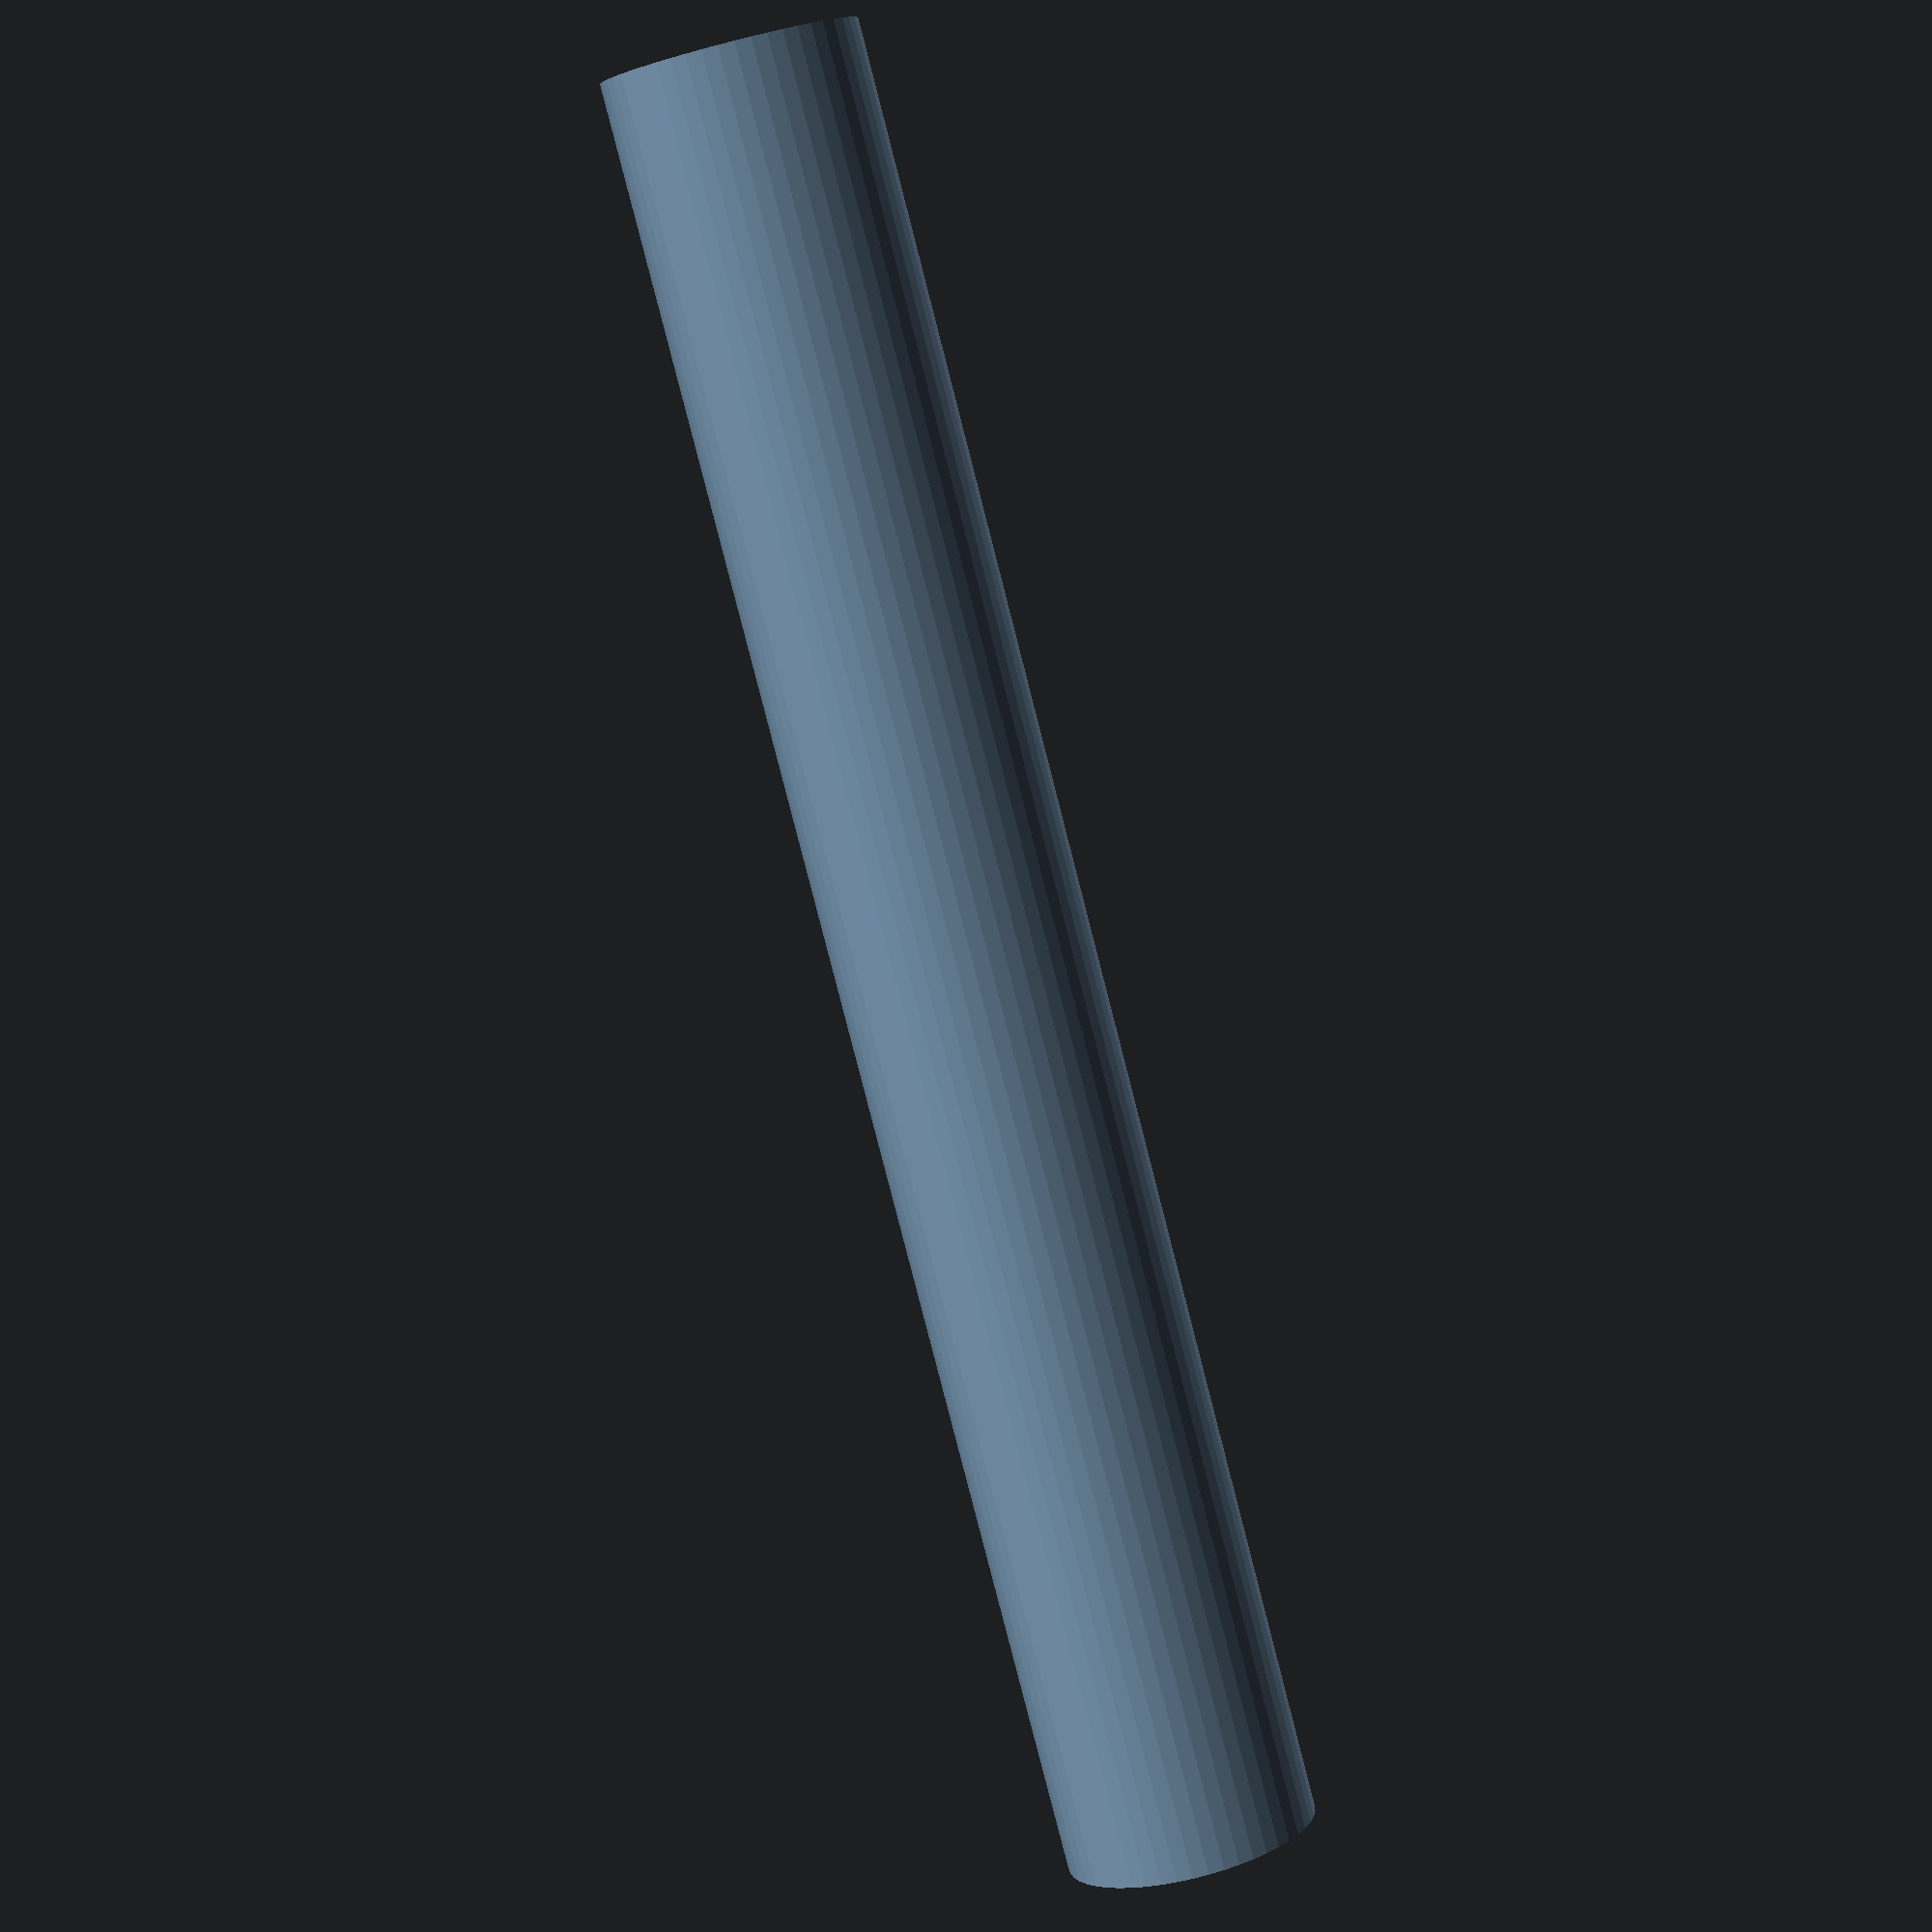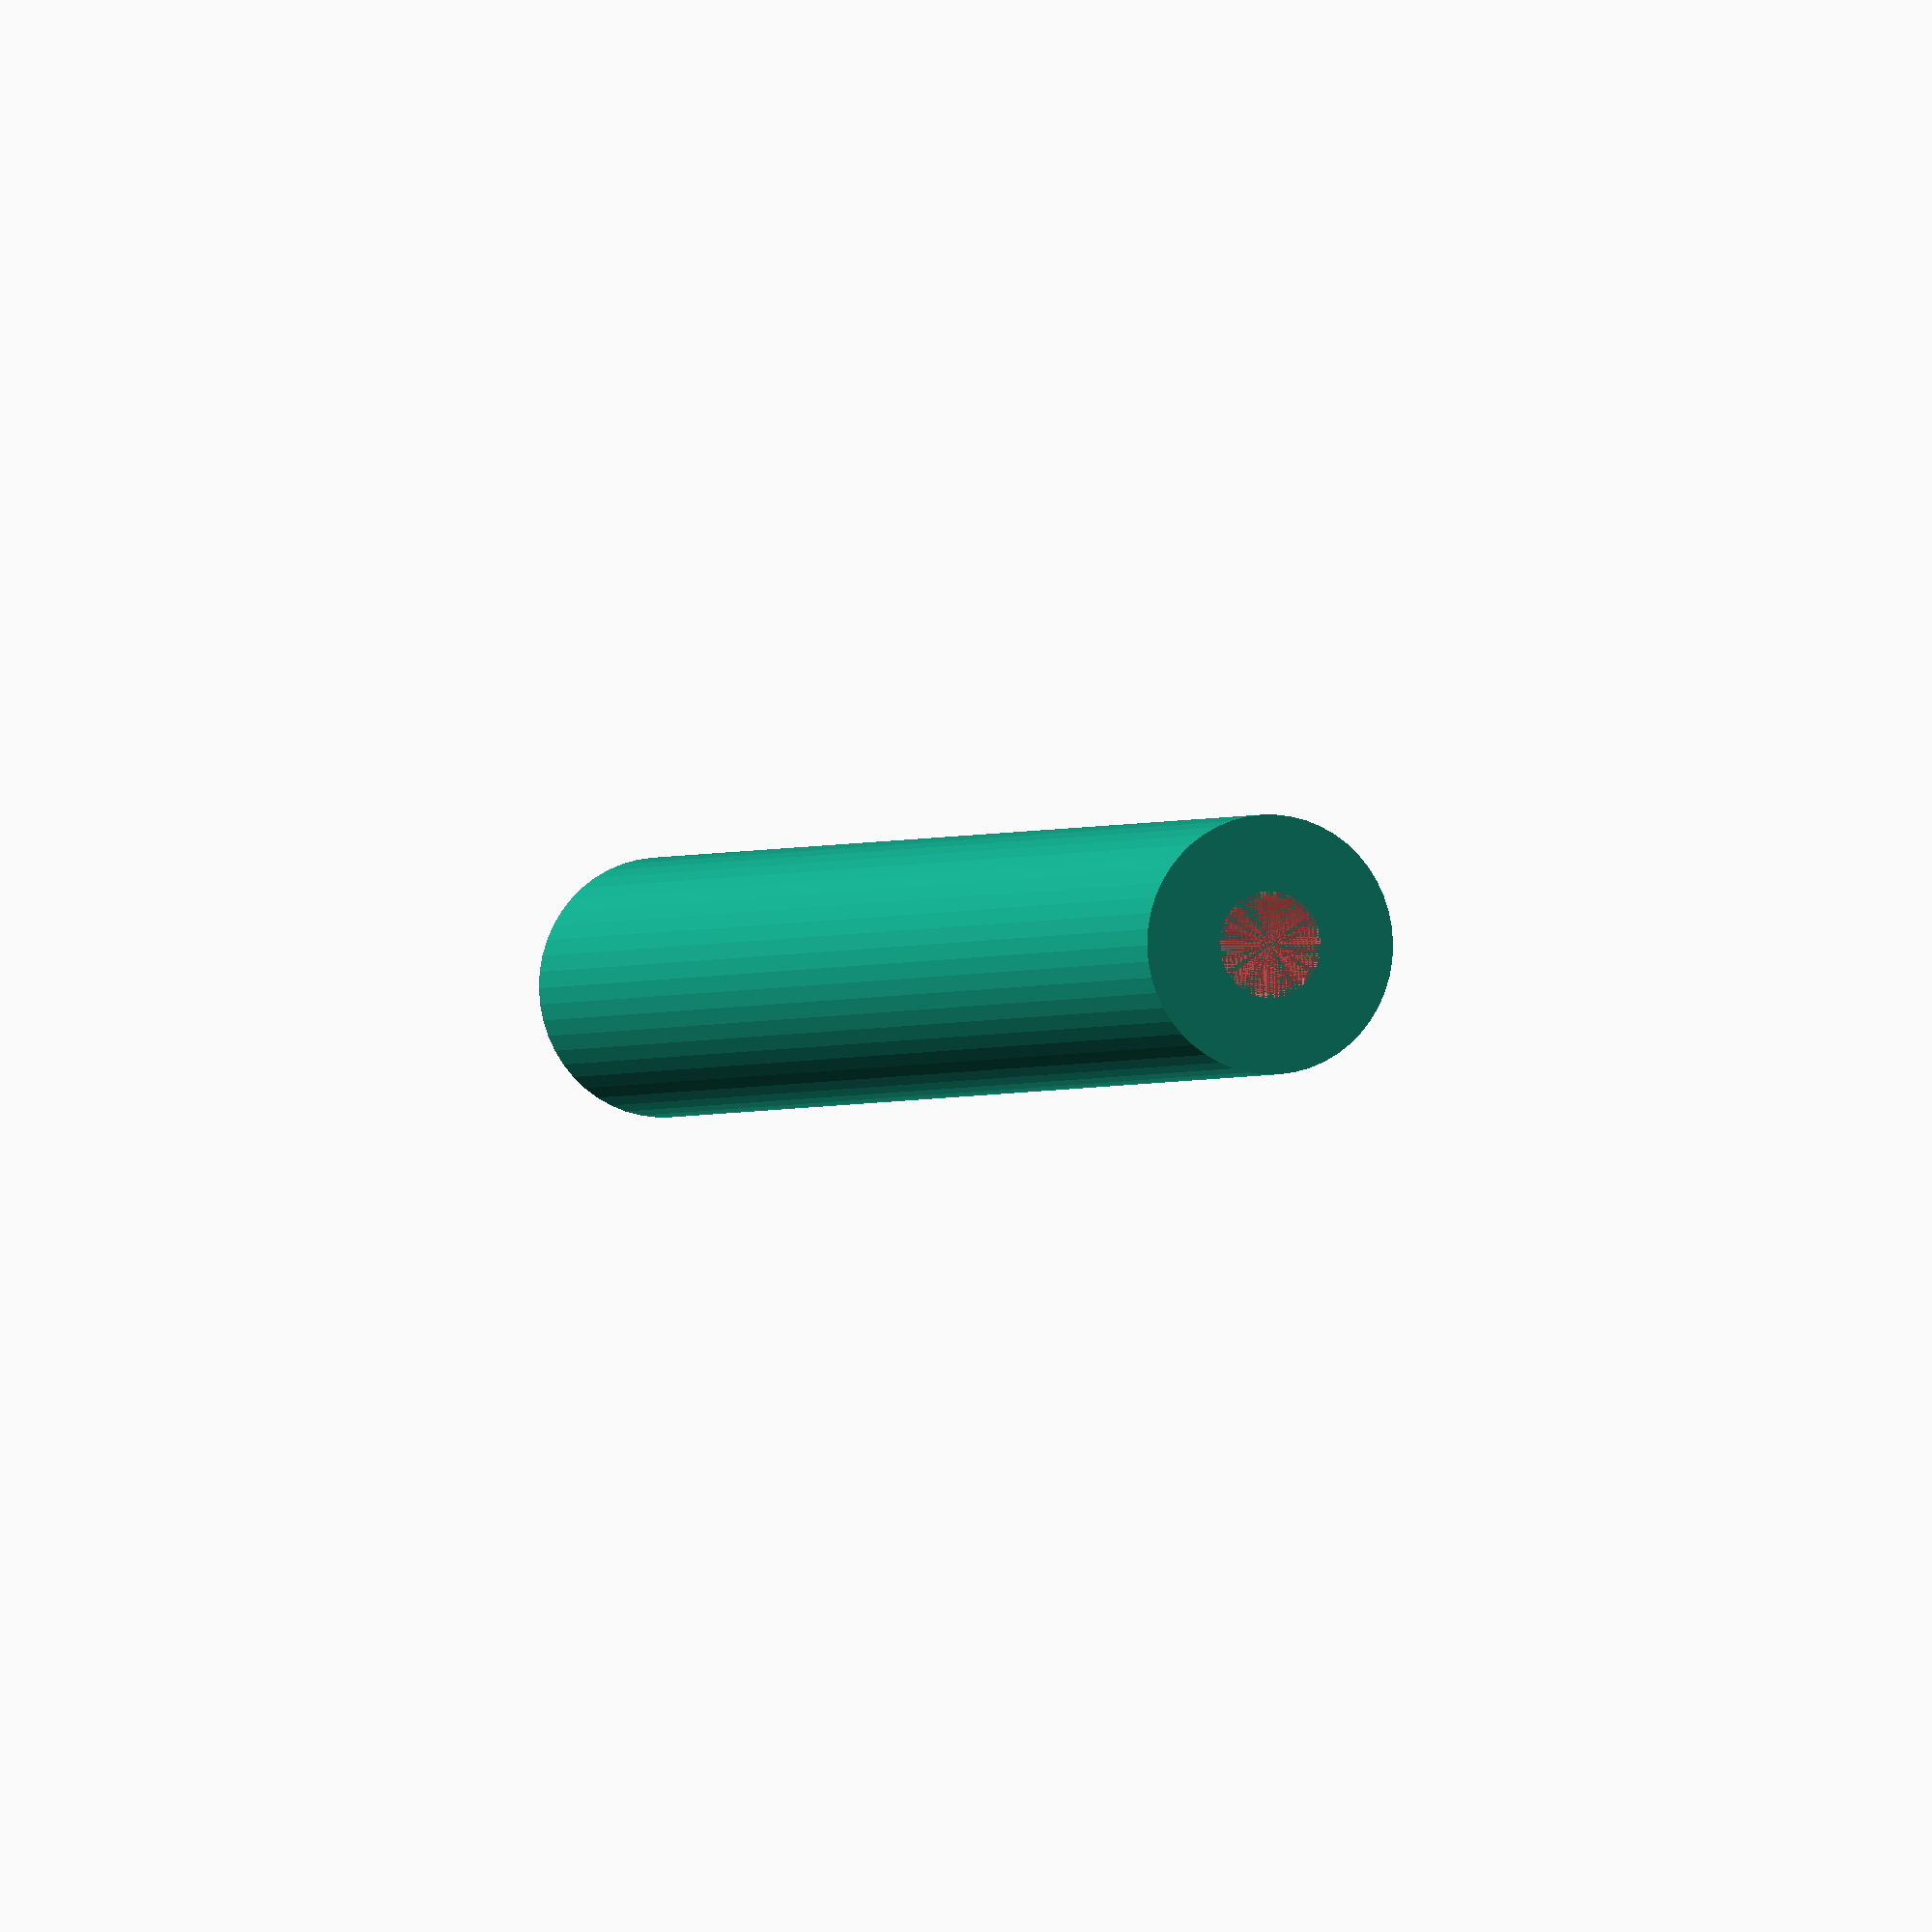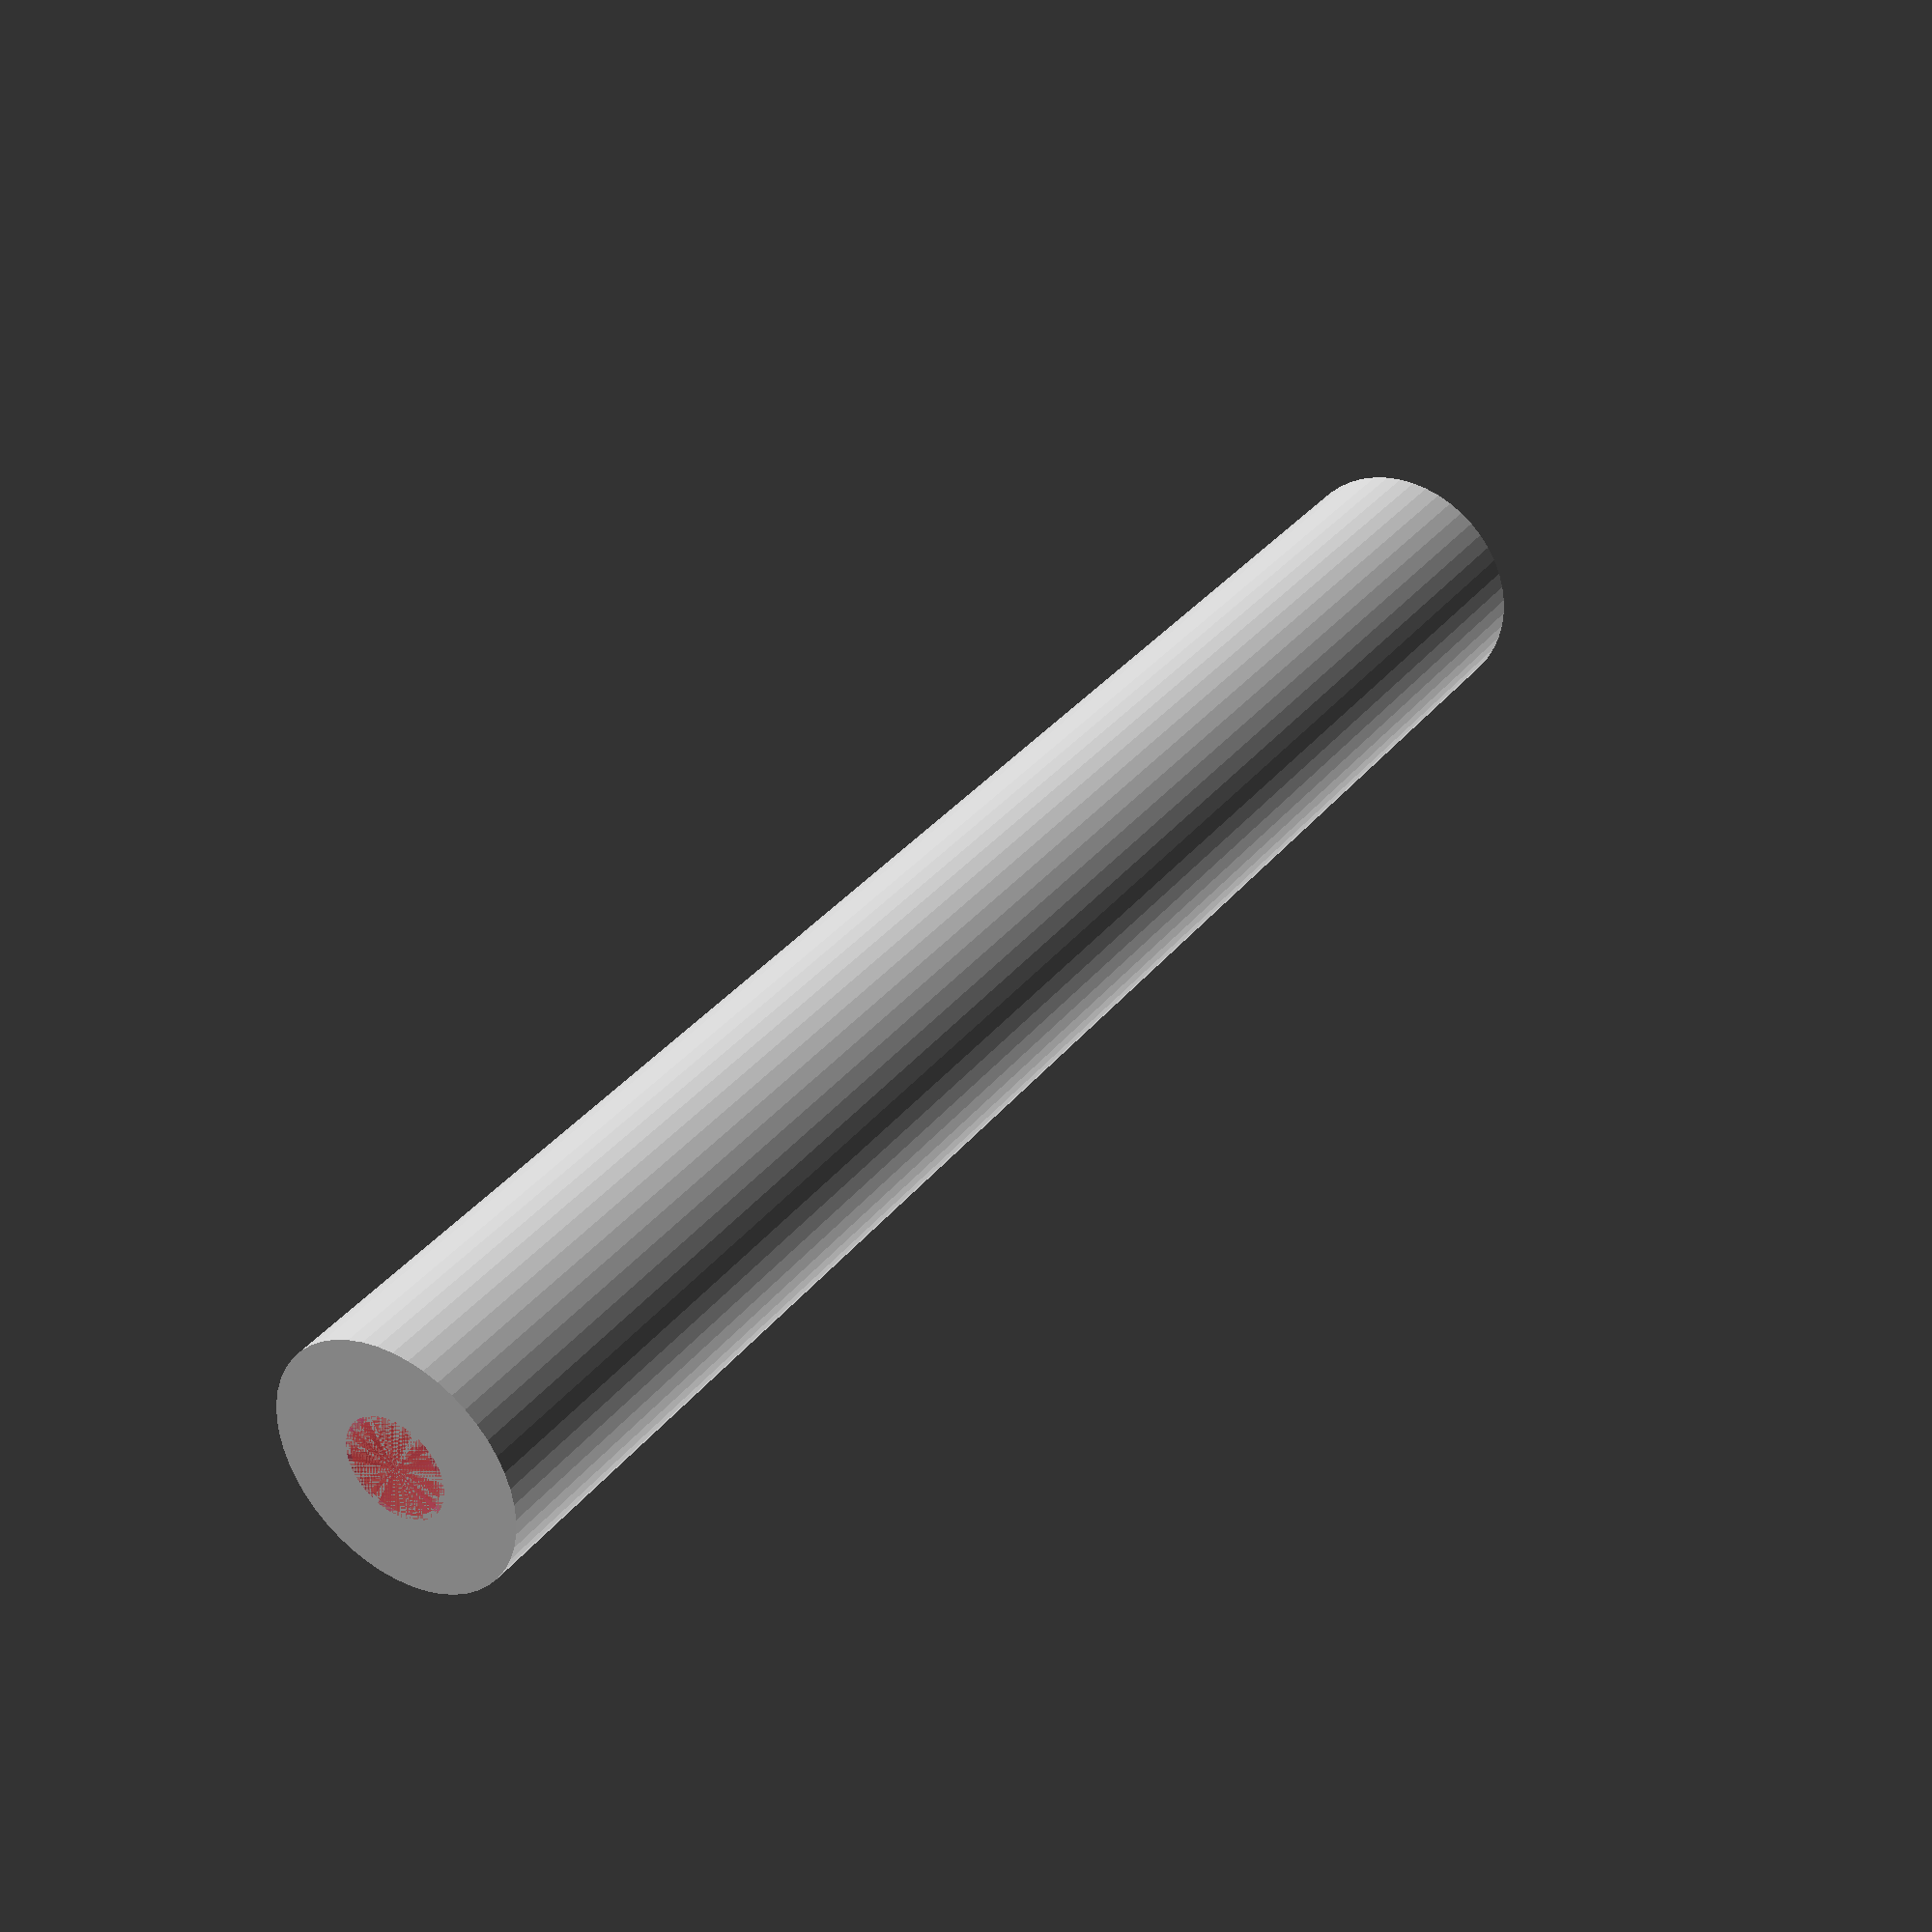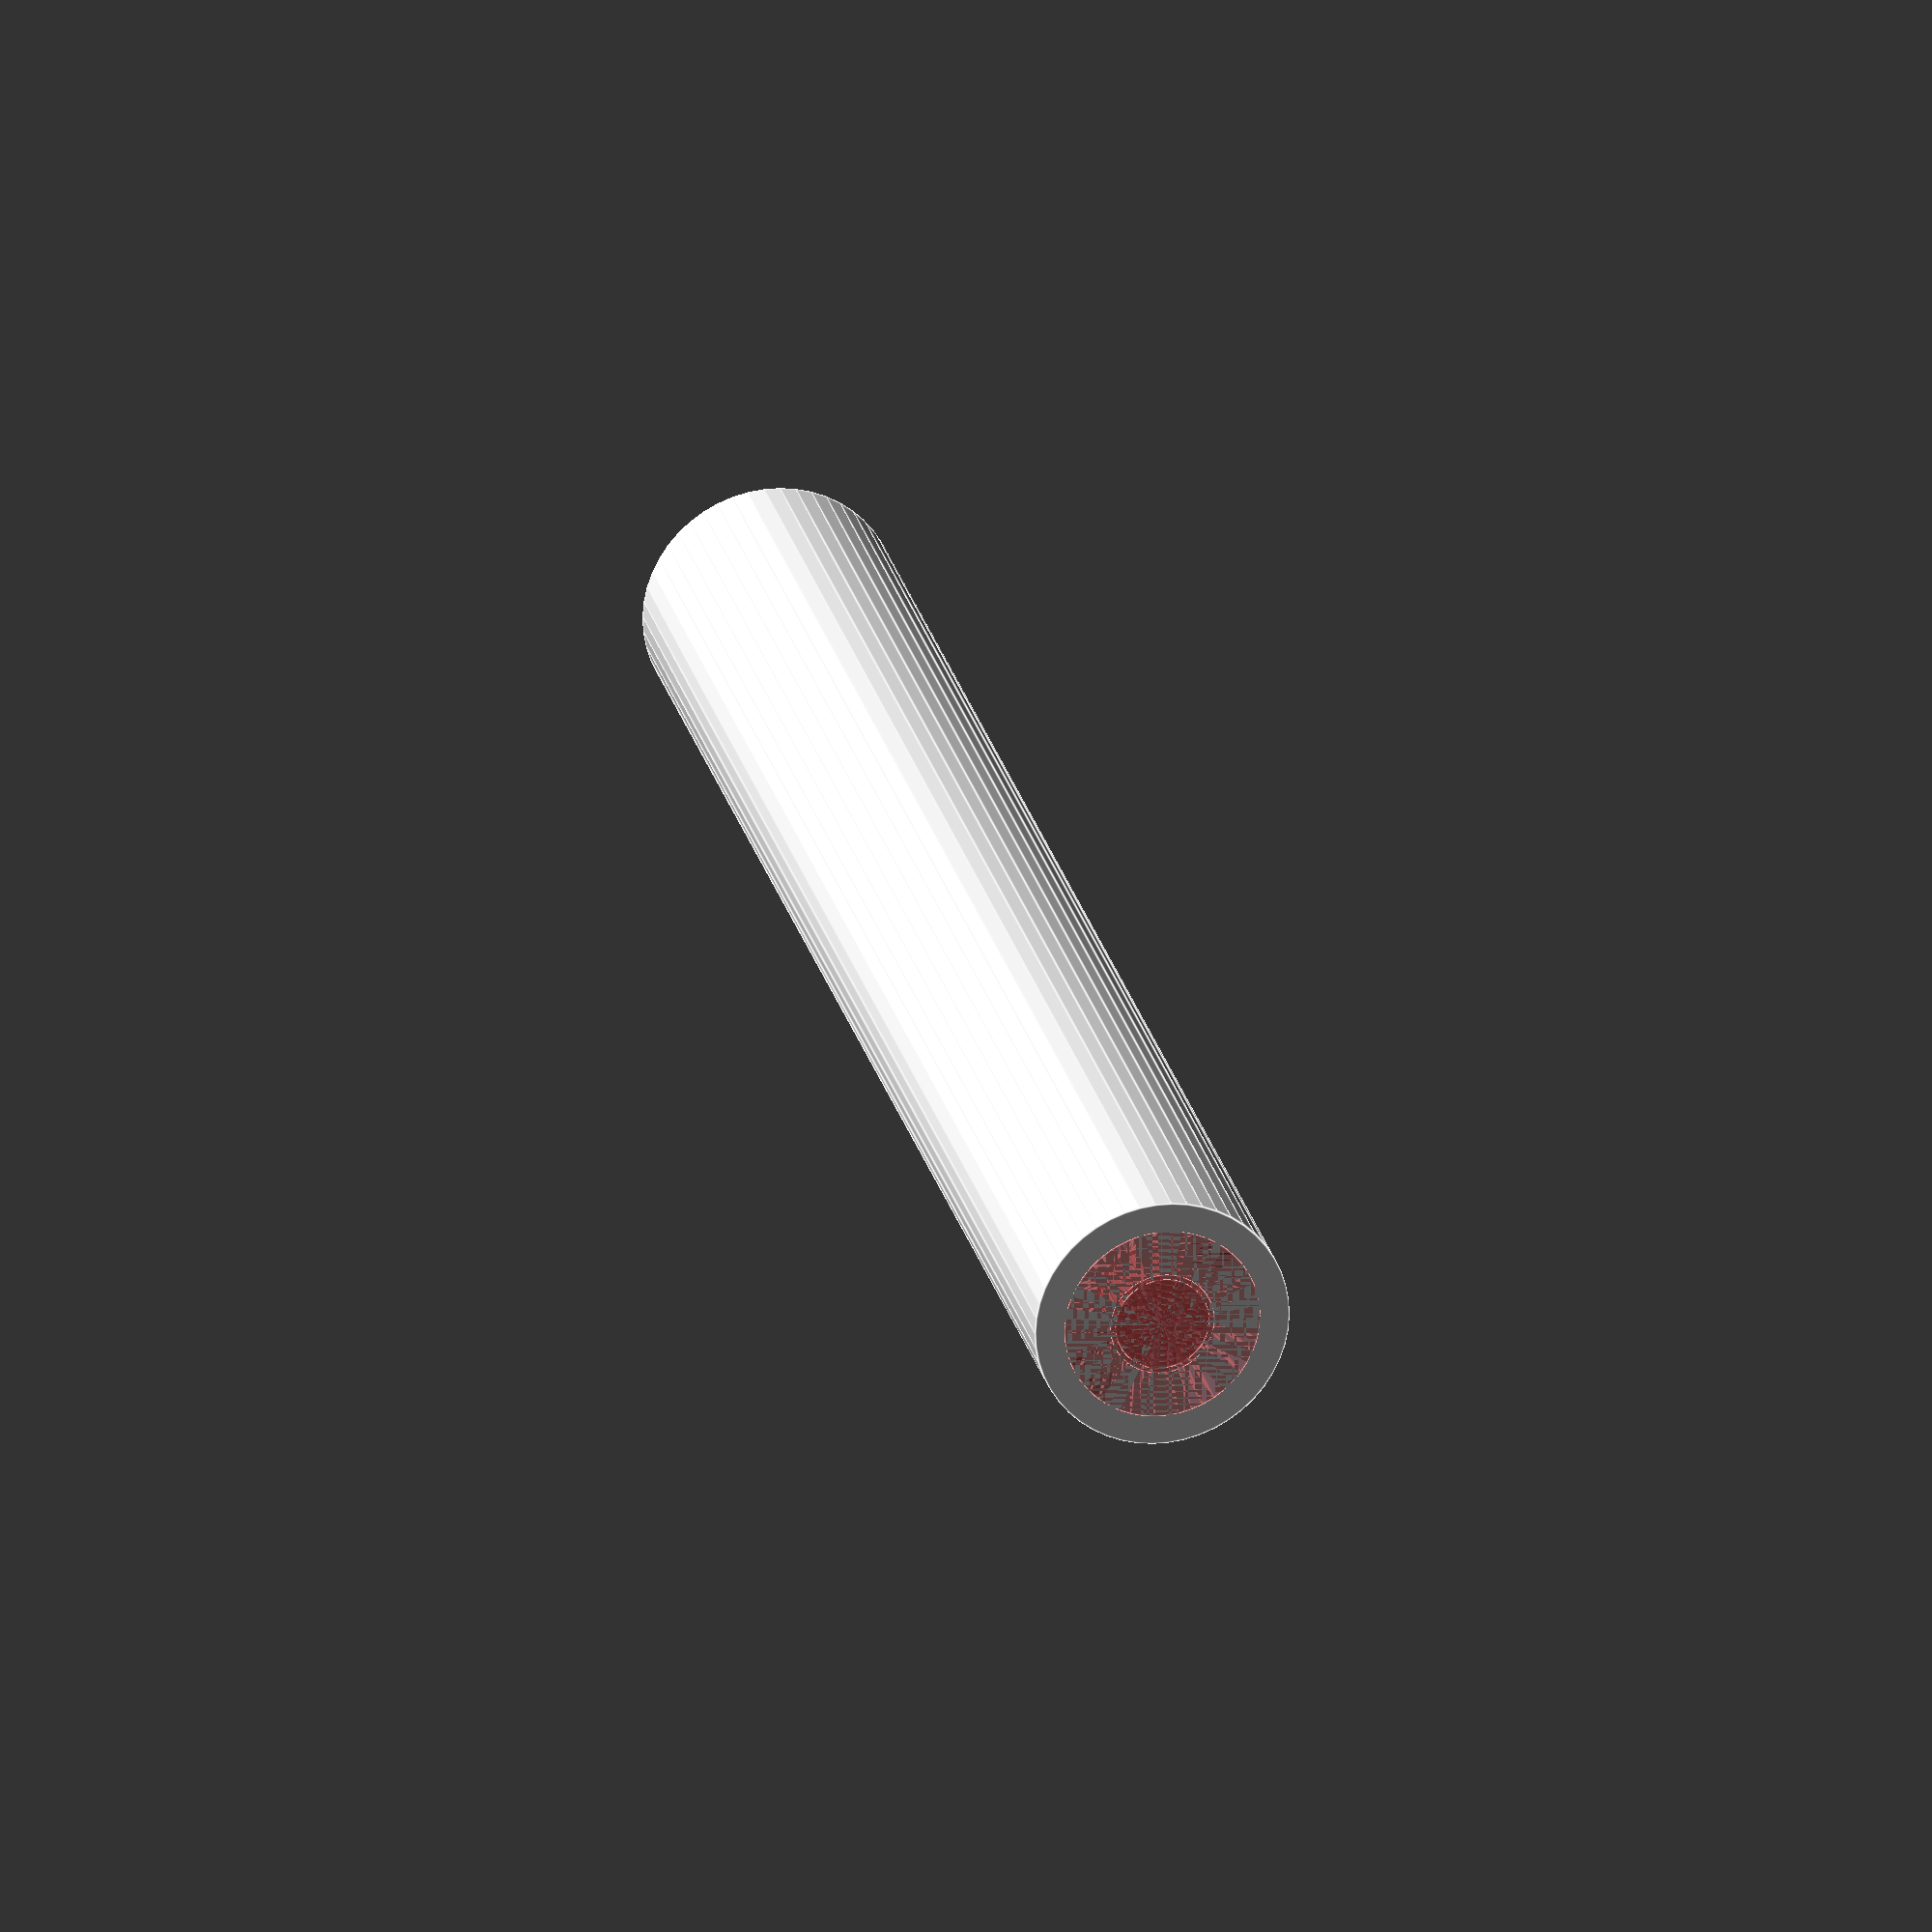
<openscad>
$fn = 50;


difference() {
	union() {
		translate(v = [0, 0, -100.0000000000]) {
			cylinder(h = 100, r = 7.0000000000);
		}
		cylinder(h = 0, r = 17.0000000000);
	}
	union() {
		translate(v = [0, 0, 0]) {
			rotate(a = [0, 0, 0]) {
				difference() {
					union() {
						#translate(v = [0, 0, -100.0000000000]) {
							cylinder(h = 100, r = 2.6000000000);
						}
						#translate(v = [0, 0, -3.9000000000]) {
							cylinder(h = 3.9000000000, r = 7.0000000000, r1 = 2.8750000000, r2 = 5.4000000000);
						}
						#translate(v = [0, 0, -100.0000000000]) {
							cylinder(h = 100, r = 2.8750000000);
						}
						#translate(v = [0, 0, -100.0000000000]) {
							cylinder(h = 100, r = 2.6000000000);
						}
					}
					union();
				}
			}
		}
	}
}
</openscad>
<views>
elev=82.5 azim=87.9 roll=194.4 proj=p view=solid
elev=1.4 azim=29.6 roll=160.9 proj=o view=wireframe
elev=146.5 azim=324.0 roll=327.9 proj=p view=wireframe
elev=156.8 azim=281.6 roll=192.2 proj=o view=edges
</views>
